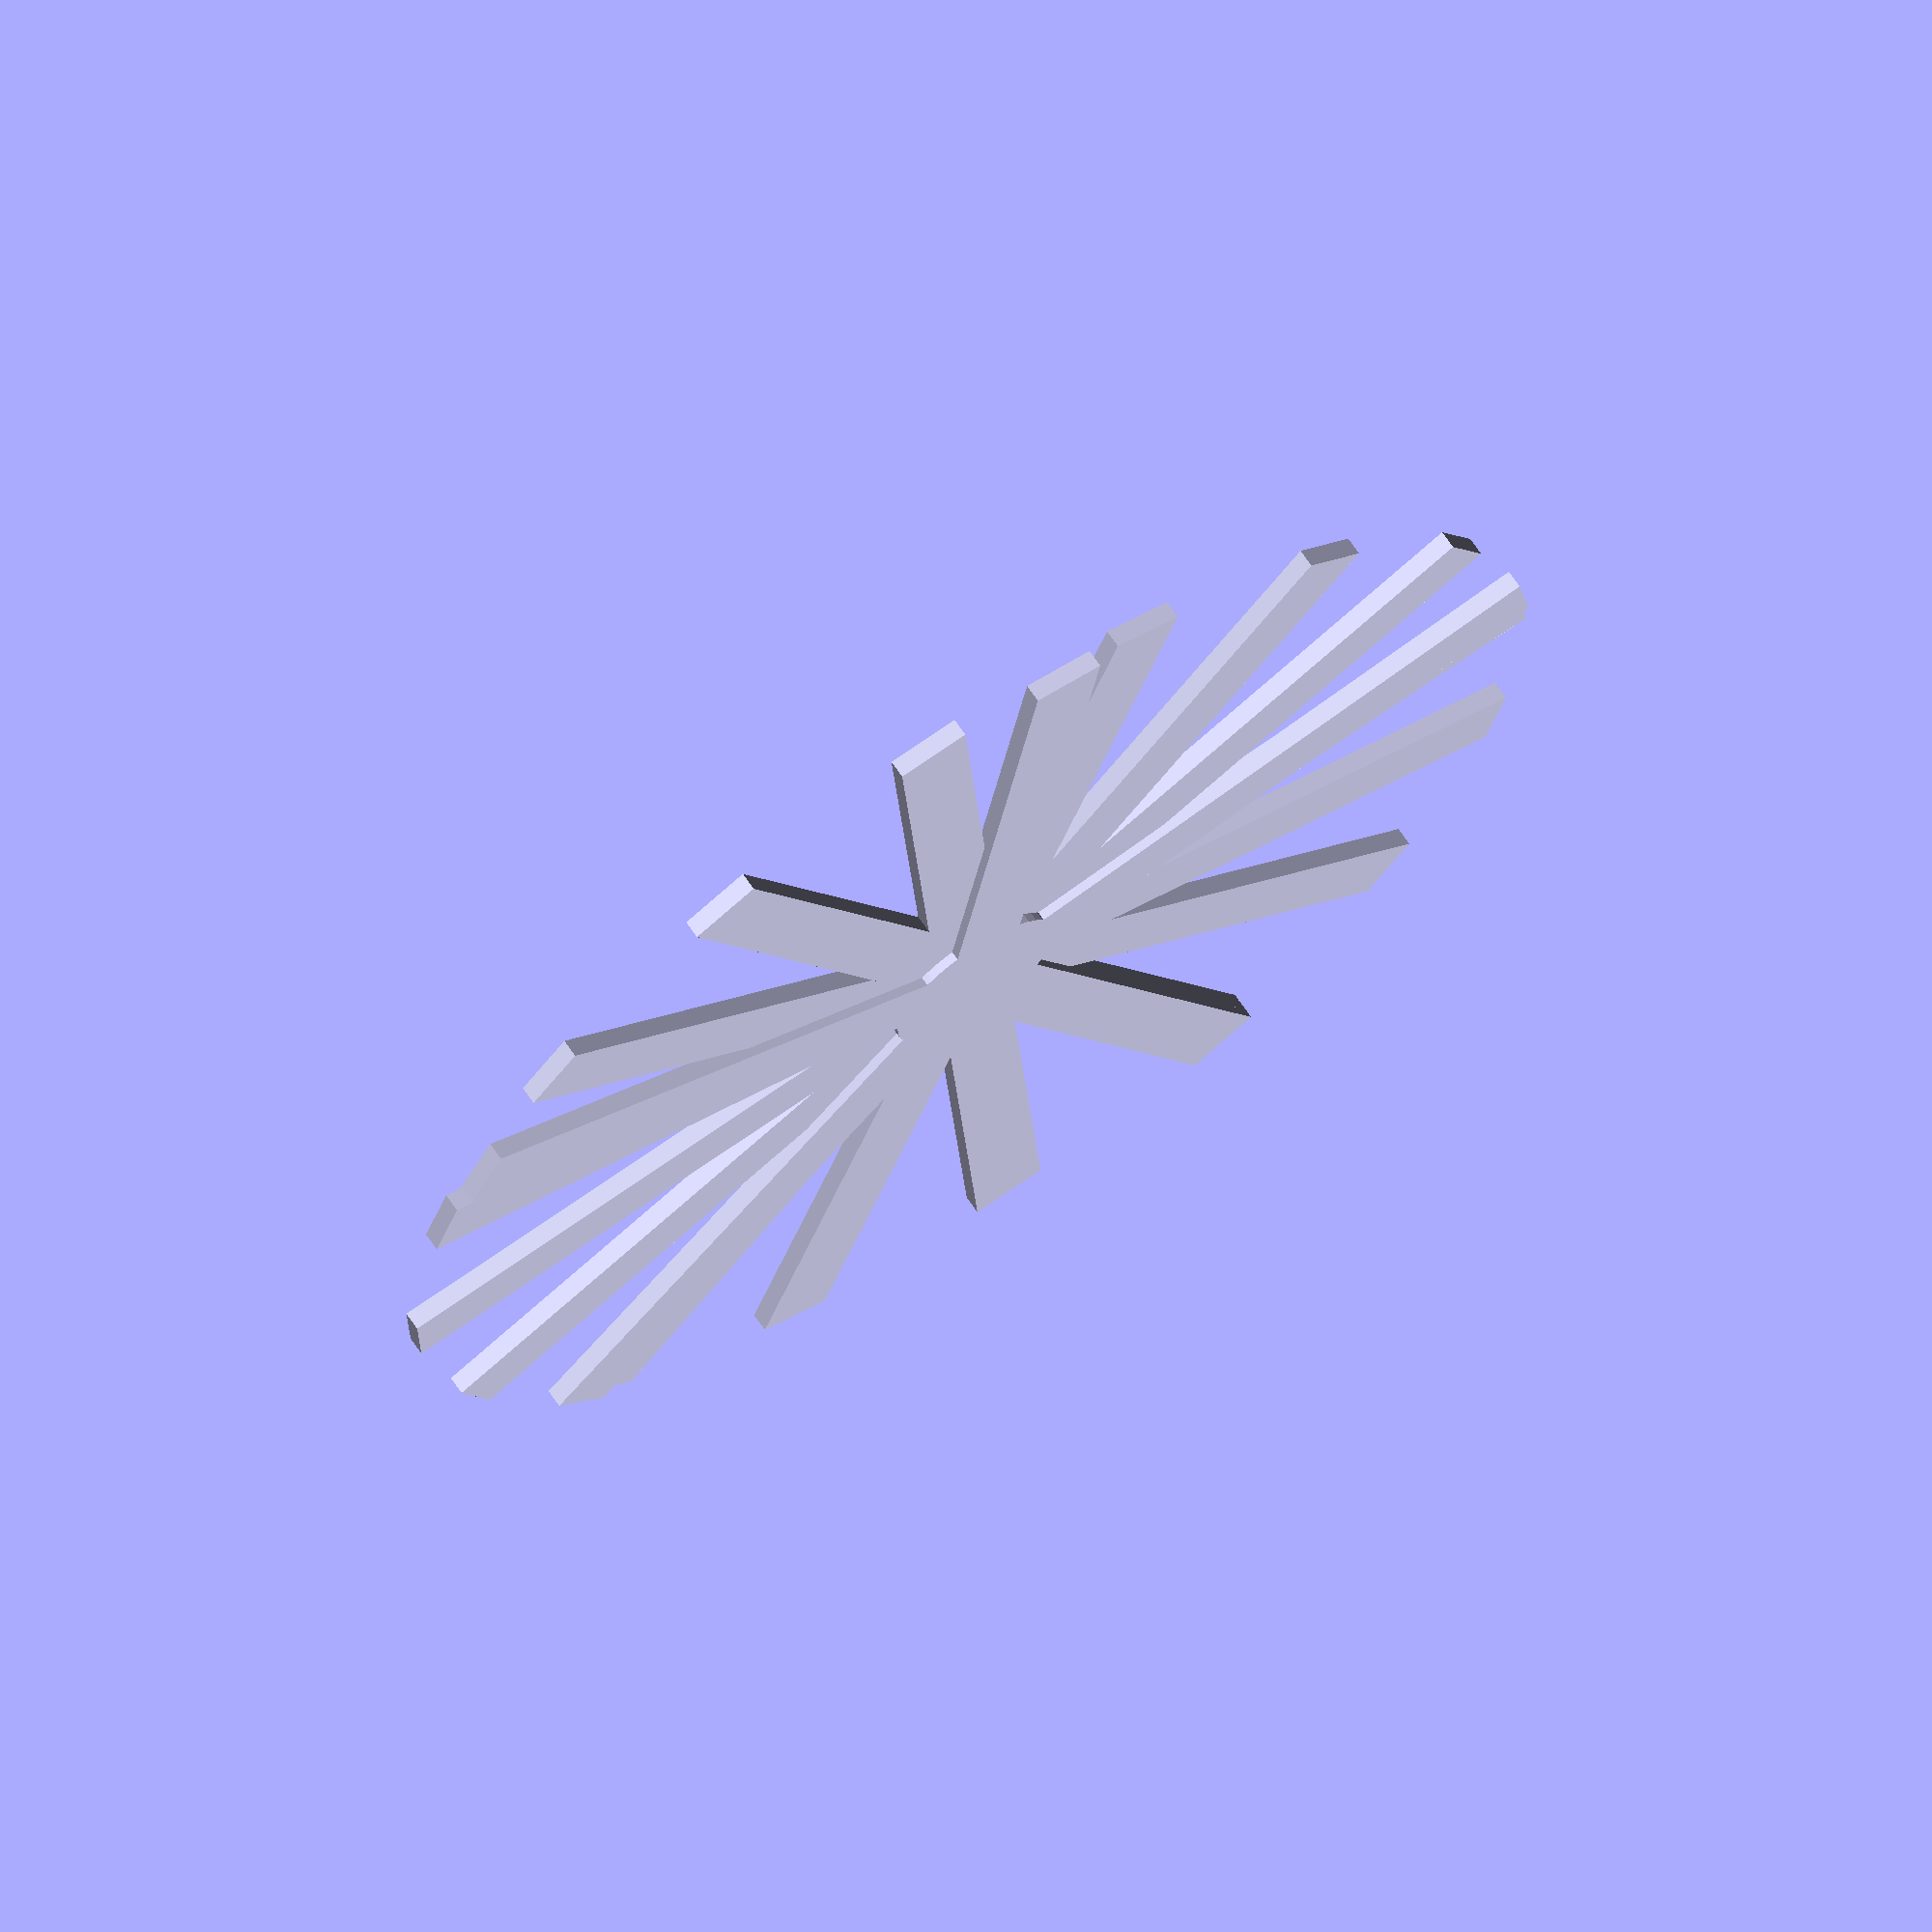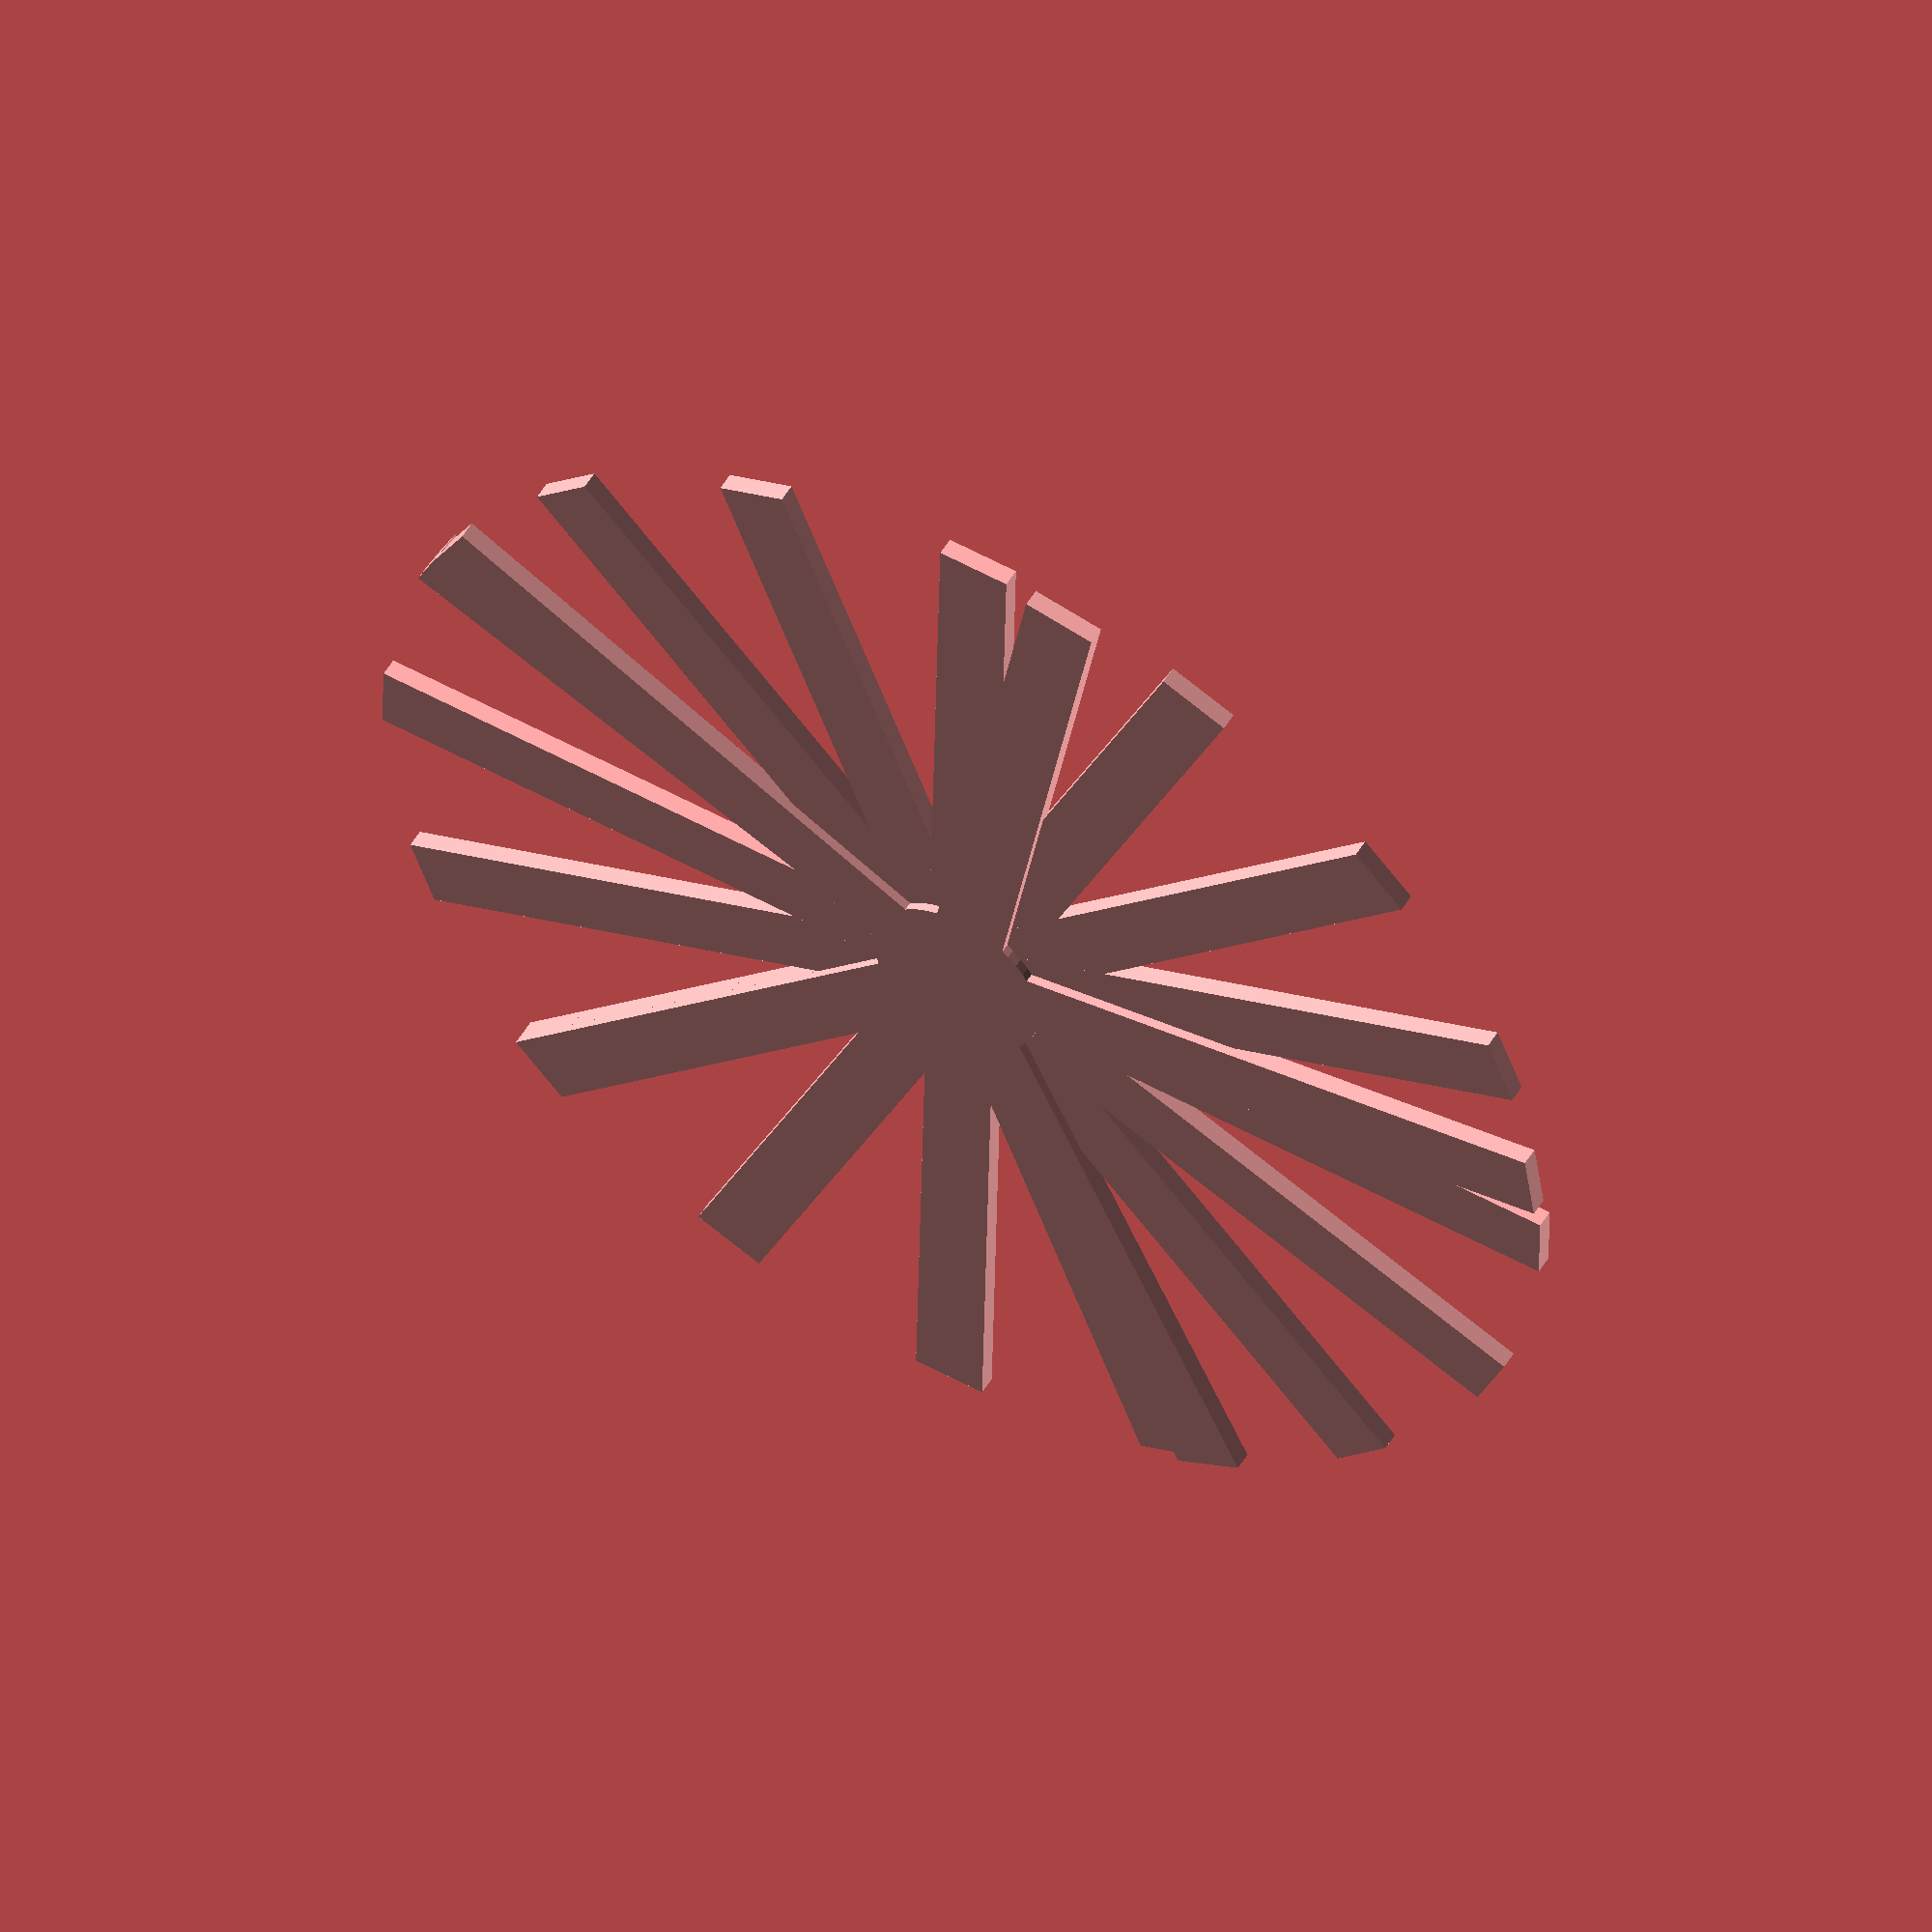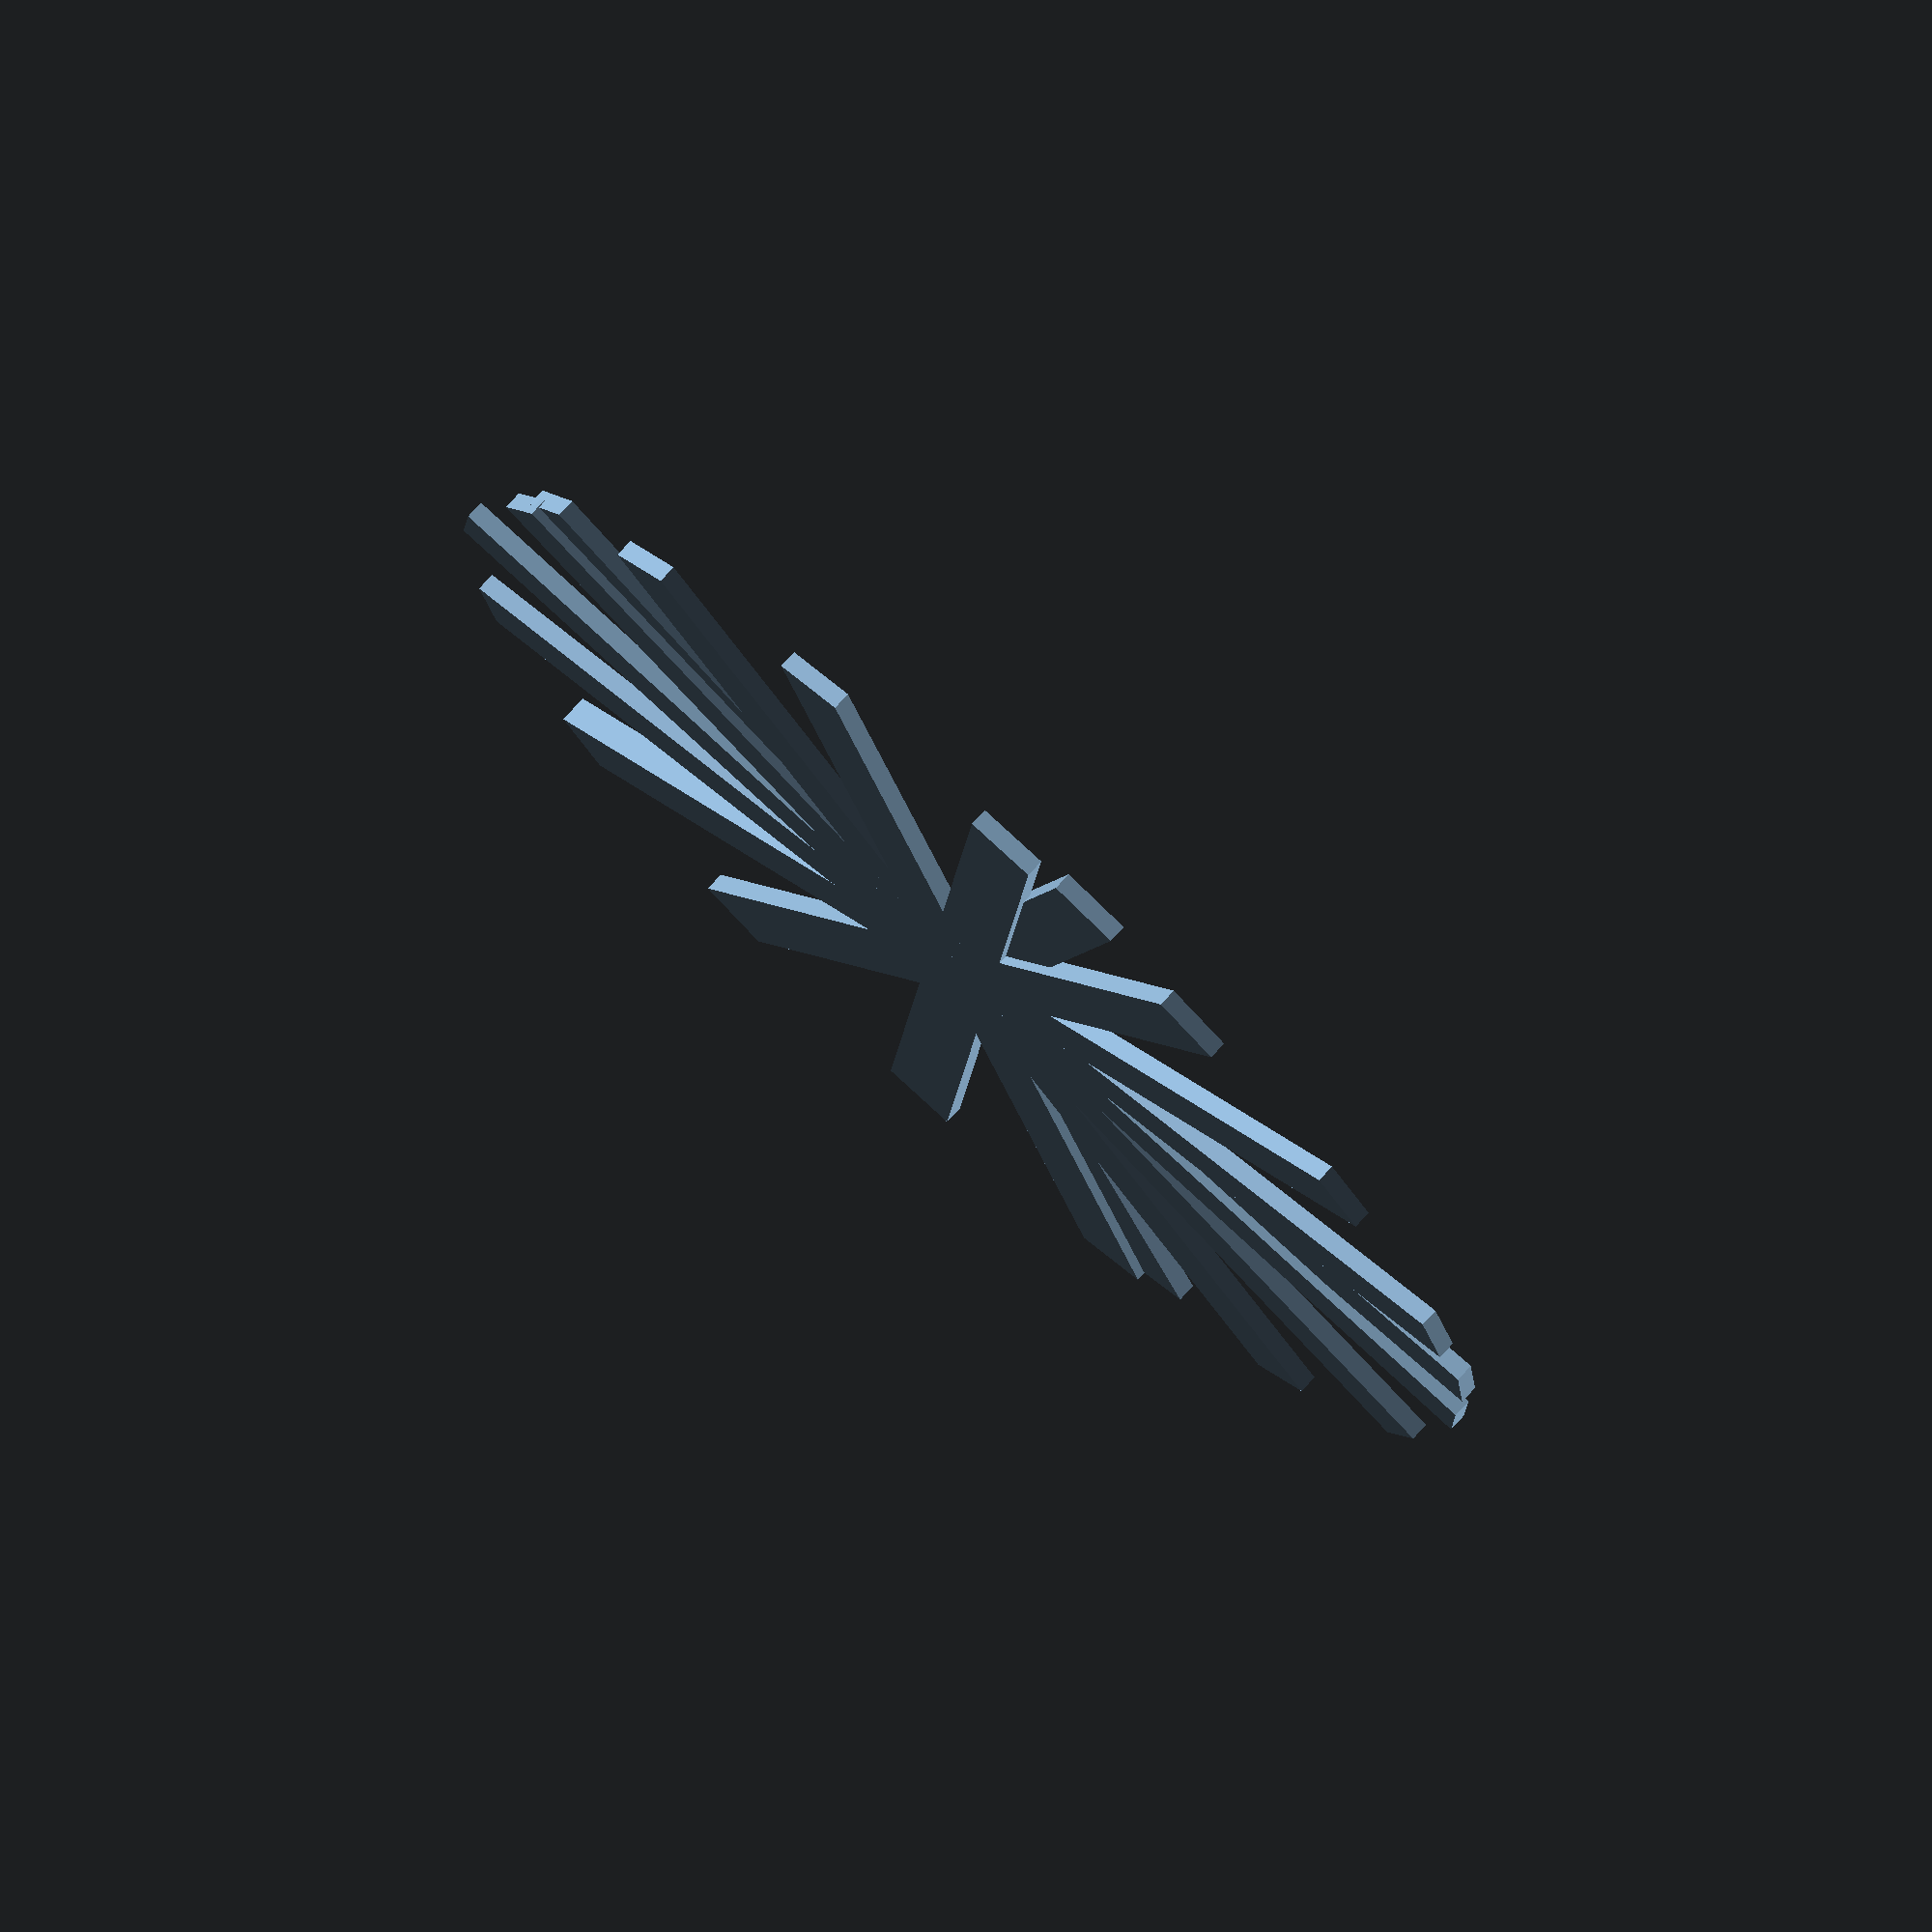
<openscad>
/* makes dxf rosette files
set i to number of rays
rcircle radius of circle at center
wray width of ray mm
lray length of ray mm

4,5,6,8,9,10,12,15 16 20,24
 are available for i

*/

rcircle =5;
lray = 35;
wray = 4;
xstart = 0;
ystart = 0;




  i=5;



projection(cut=true)


  if (i == 3)
     p3();
  else if (i == 4)
     p4();
  else if (i == 5)
     p5();
  else if (i == 6)
     p6();
  else if (i == 8)
     p8();
  else if (i == 9)
     p9();
  else if (i == 10)
     p10();
  else if (i == 12)
     p12();
  else if (i == 15)
     p15();
  else if (i == 16)
     p16();
  else if (i == 20)
     p20();
  else if (i == 24)
     p24();






module p20()
{
 linear_extrude(height=1)
 circle(r=rcircle,$fn=48);
for  ( i =[
         [0,0,18],[0,0,36],[0,0,54],
         [0,0,72],[0,0,90],[0,0,108],
         [0,0,126],[0,0,144],[0,0,162],
         [0,0,180],[0,0,198],[0,0,216],
         [0,0,234],[0,0,252],[0,0,270],
         [0,0,288],[0,0,306],[0,0,324],
         [0,0,342],[0,0,0,],
        ])
 {
          rotate(i)
        translate([xstart,ystart,0])
                    translate([-wray/2,0,0])
                    cube([wray,lray,1]);
   }
}



module p15()

{
    linear_extrude(height=1)
 circle(r=rcircle,$fn=48);

          for  ( i =[
         [0,0,24],[0,0,48],[0,0,72],
         [0,0,96],[0,0,120],[0,0,144],
         [0,0,168],[0,0,192],[0,0,216],
         [0,0,240],[0,0,264],[0,0,288],
         [0,0,312],[0,0,336],[0,0,0],
        ])


 {
       rotate(i)
        translate([xstart,ystart,0])
                    translate([-wray/2,0,0])
                    cube([wray,lray,1]);
   }
}



module p9()

{
linear_extrude(height=1)
 circle(r=rcircle,$fn=48);

          for  ( i =[
         [0,0,40],[0,0,80],[0,0,120],
         [0,0,160],[0,0,200],[0,0,240],
         [0,0,280],[0,0,320],[0,0,0],
        ])


 {

          rotate(i)
        translate([xstart,ystart,0])
                    translate([-wray/2,0,0])
                    cube([wray,lray,1]);

     }
}




module p10()

{
linear_extrude(height=1)
 circle(r=rcircle,$fn=48);

          for  ( i =[
         [0,0,36],[0,0,72],[0,0,108],
         [0,0,144],[0,0,180],[0,0,216],
         [0,0,252],[0,0,288],[0,0,324],
         [0,0,0],
        ])


 {

          rotate(i)
        translate([xstart,ystart,0])
                    translate([-wray/2,0,0])
                    cube([wray,lray,1]);

     }
}


module p5()

{
  linear_extrude(height=1)
 circle(r=rcircle,$fn=48);


          for  ( i =[
         [0,0,72],[0,0,144],[0,0,216],
         [0,0,288],[0,0,0],
        ])


 {

          rotate(i)
        translate([xstart,ystart,0])
         translate([-wray/2,0,0])
                    cube([wray,lray,1]);
     }
}



p16();


module p16()

{
 linear_extrude(height=1)
 circle(r=rcircle,$fn=48);


for  ( i =[

         [0,0,22.5],[0,0,45],
         [0,0,67.5],[0,0,90],
         [0,0,112.5],[0,0,135],
         [0,0,157.5],[0,0,180],
         [0,0,202.5],[0,0,225],
         [0,0,247.5],[0,0,270],
         [0,0,292.5],[0,0,315],
         [0,0,337.5],[0,0,0],
        ])


 {

          rotate(i)
        translate([xstart,ystart,0])
                    translate([-wray/2,0,0])
                    cube([wray,lray,1]);
   }
}


module p6()

{
 linear_extrude(height=1)
 circle(r=rcircle,$fn=48);

          for  ( i =[
         [0,0,60],[0,0,120],[0,0,180],
         [0,0,240],[0,0,300],[0,0,0],
        ])


 {
          rotate(i)
        translate([xstart,ystart,0])
                    translate([-wray/2,0,0])
                    cube([wray,lray,1]);
     }
}


module p24()

{
 linear_extrude(height=1)
 circle(r=rcircle,$fn=48);

          for  ( i =[
         [0,0,15],[0,0,30],[0,0,45],[0,0,60],
         [0,0,75],[0,0,90],[0,0,105],[0,0,120],
         [0,0,135],[0,0,150],[0,0,165],[0,0,180],
         [0,0,195],[0,0,210],[0,0,225],[0,0,240],
         [0,0,255],[0,0,270],[0,0,285],[0,0,300],
         [0,0,315],[0,0,330],[0,0,345],[0,0,0],
        ])


 {

       rotate(i)
        translate([xstart,ystart,0])
                    translate([-wray/2,0,0])
                   cube([wray,lray,1]);
}
}



module p12()

{
 linear_extrude(height=1)
 circle(r=rcircle,$fn=48);

          for  ( i =[
         [0,0,30],[0,0,60],
         [0,0,90],[0,0,120],
         [0,0,150],[0,0,180],
         [0,0,210],[0,0,240],
         [0,0,270],[0,0,300],
         [0,0,330],[0,0,0],
        ])


 {

       rotate(i)
        translate([xstart,ystart,0])
                    translate([-wray/2,0,0])
                   cube([wray,lray,1]);


     }
}



module p8()

{

 linear_extrude(height=1)
 circle(r=rcircle,$fn=48);

for  ( i =[

         [0,0,45],[0,0,90],
         [0,0,135],[0,0,180],
         [0,0,225],[0,0,270],
         [0,0,315],[0,0,0],
        ])


 {
   rotate(i)
        translate([xstart,ystart,0])
                    translate([-wray/2,0,0])
                   cube([wray,lray,1]);
  }
}


module p4()

{

 linear_extrude(height=1)
 circle(r=rcircle,$fn=48);

for  ( i =[

         [0,0,90],
         [0,0,180],
         [0,0,270],
         [0,0,0],
        ])


 {
   rotate(i)
        translate([xstart,ystart,0])
                    translate([-wray/2,0,0])
                   cube([wray,lray,1]);
  }
}



module p3()

{
 linear_extrude(height=1)
 circle(r=rcircle,$fn=48);

          for  ( i =[
        [0,0,120],
         [0,0,240],
          [0,0,0],
        ])


 {
          rotate(i)
        translate([xstart,ystart,0])
                    translate([-wray/2,0,0])
                    cube([wray,lray,1]);
     }
}




</openscad>
<views>
elev=111.2 azim=26.4 roll=34.3 proj=o view=solid
elev=127.7 azim=313.8 roll=329.7 proj=o view=solid
elev=103.8 azim=49.7 roll=137.7 proj=o view=solid
</views>
